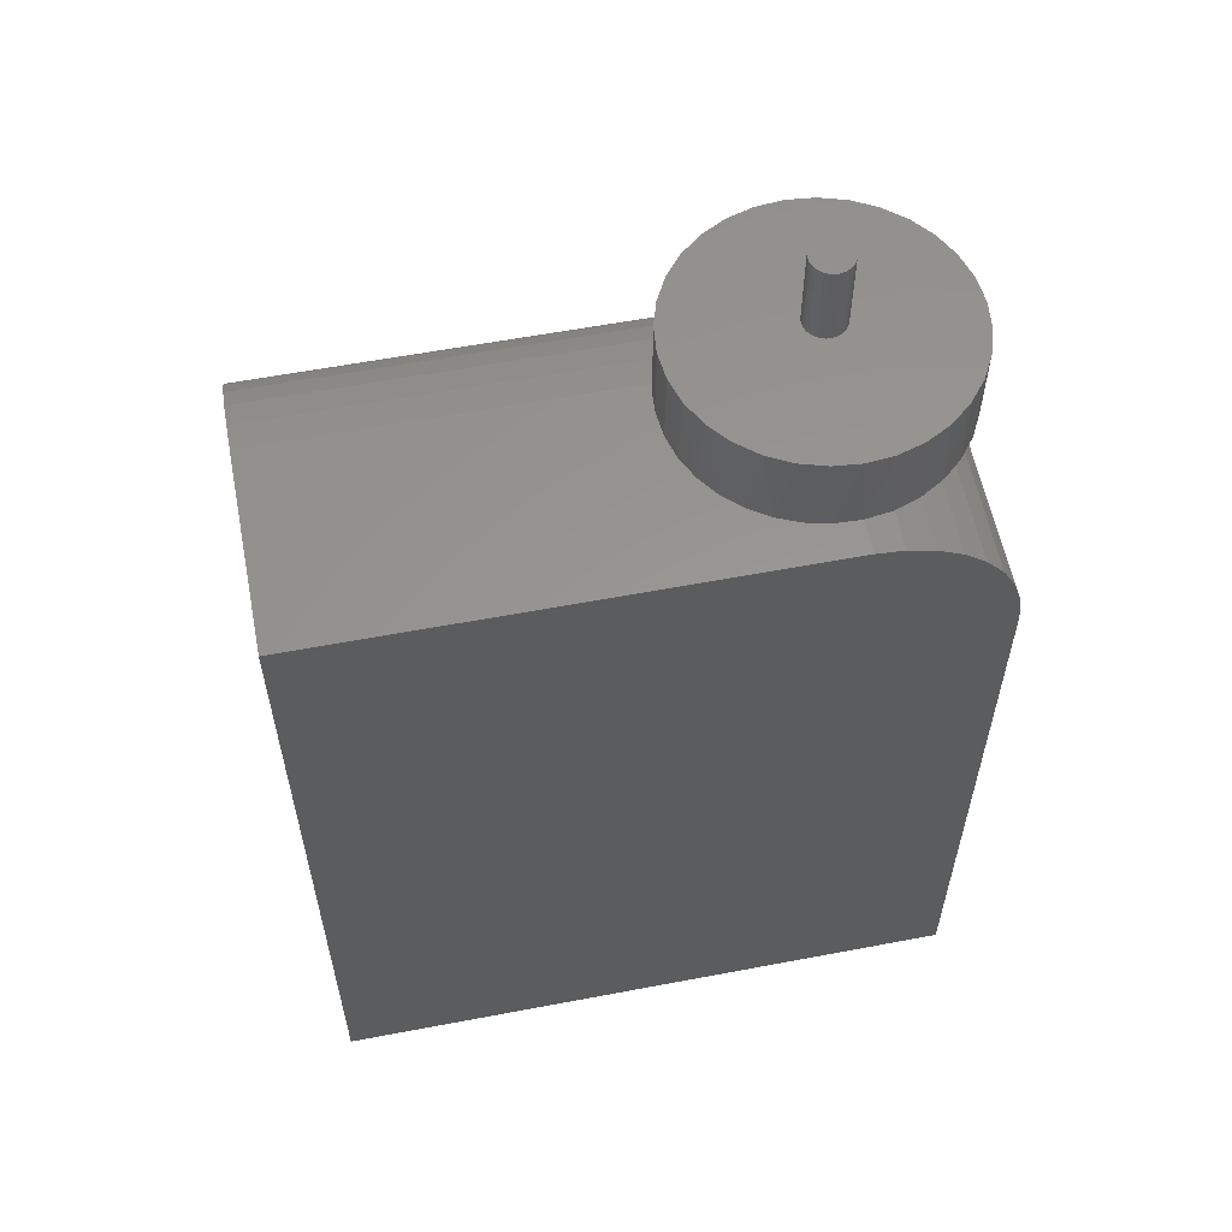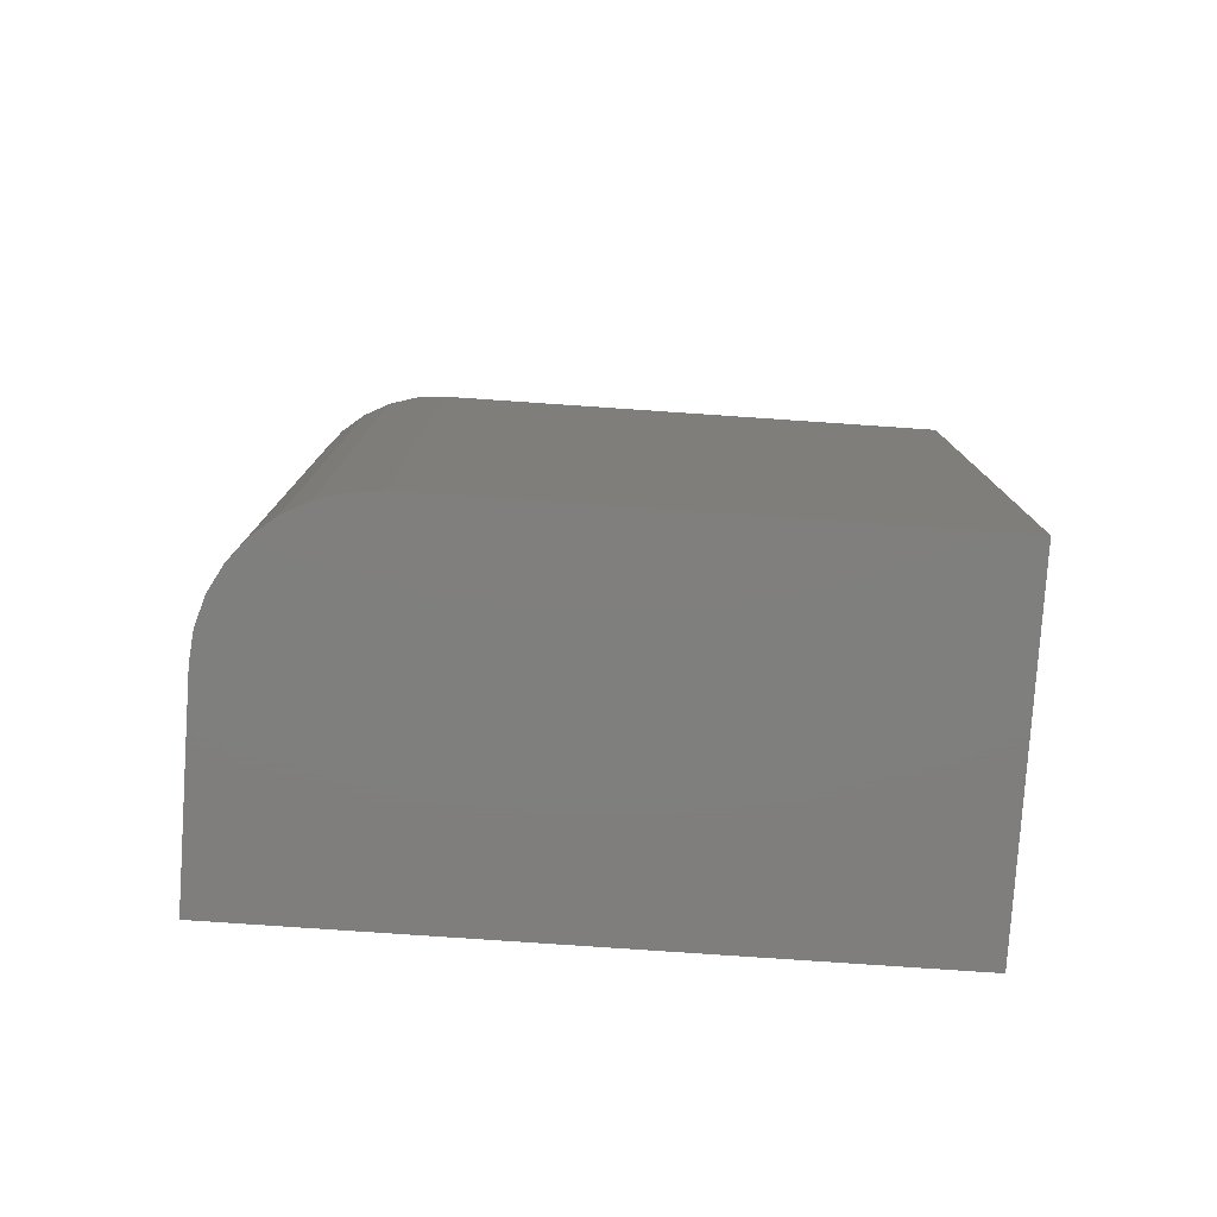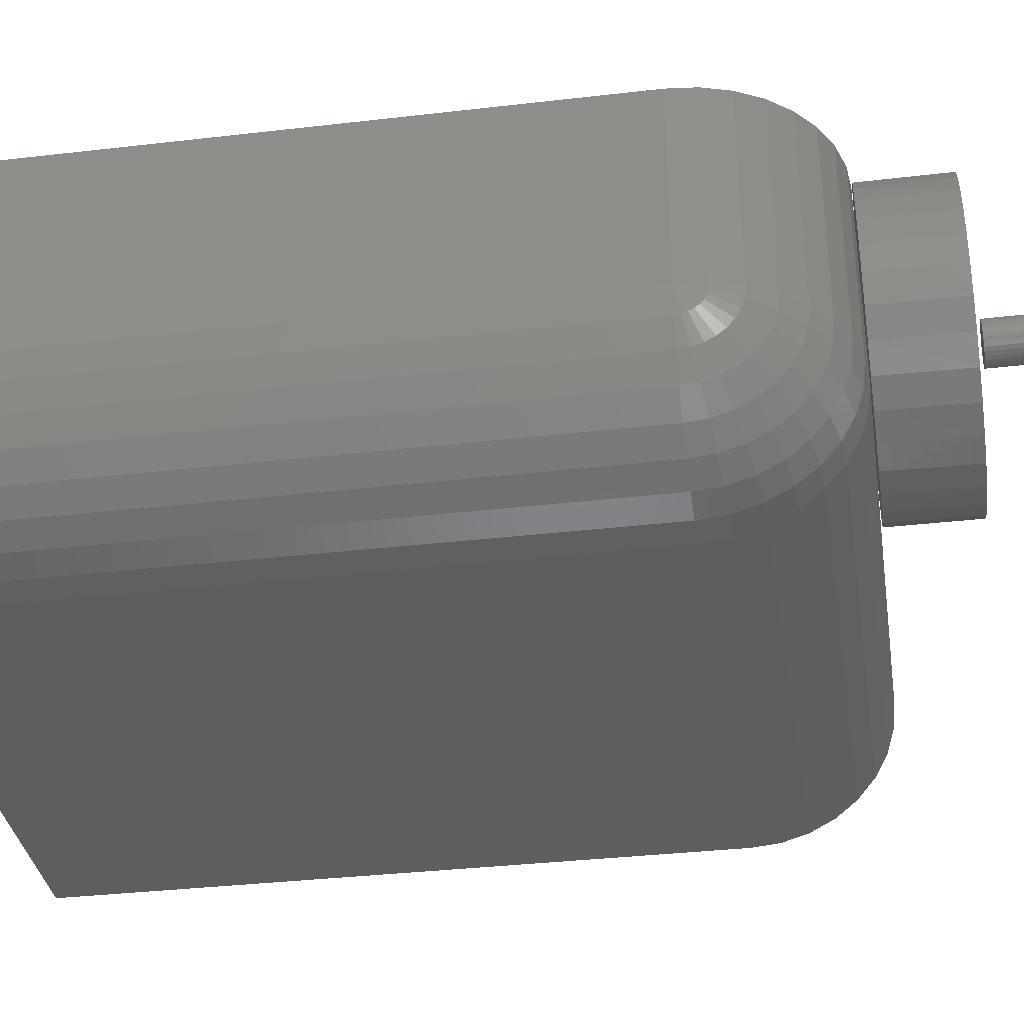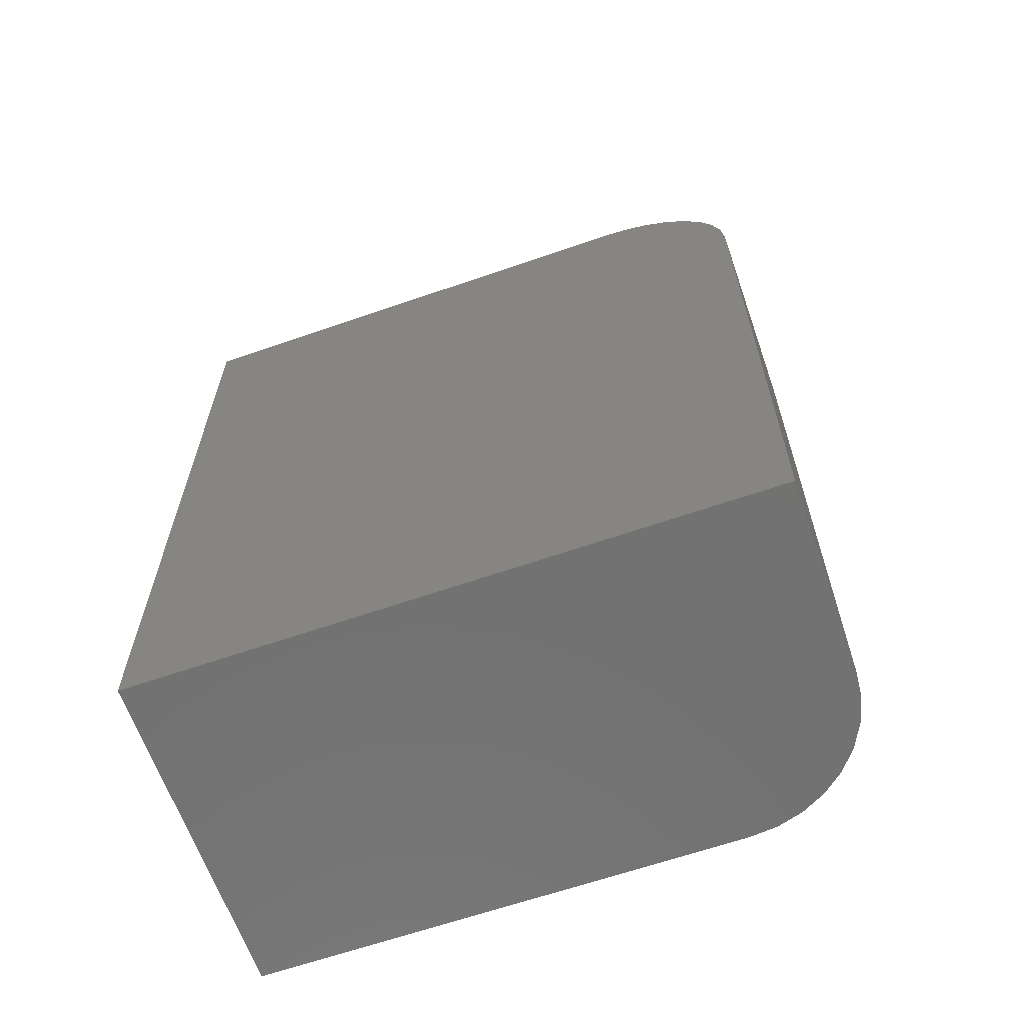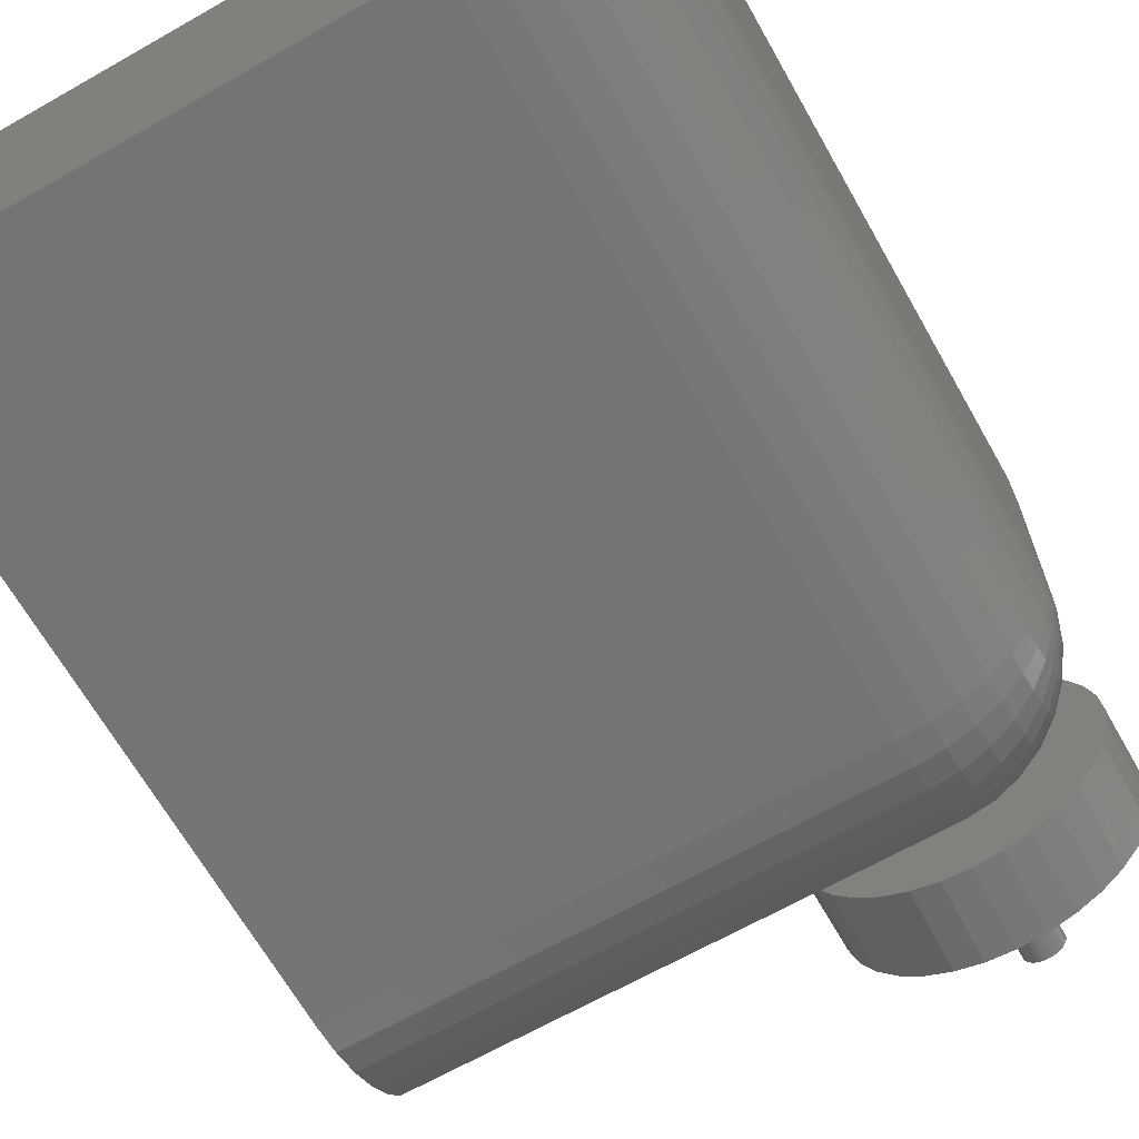
<metadata>
{"format":"stl","ext":"stl","renderer":"f3d","projection":"perspective","resolution":1024,"background":"white","views":[{"elev":58.4,"azim":168.9,"up":"+Z"},{"elev":-79.0,"azim":-3.9,"up":"+Z"},{"elev":-35.1,"azim":-81.2,"up":"+Y"},{"elev":-63.9,"azim":-160.7,"up":"+Z"},{"elev":-66.7,"azim":-150.4,"up":"+Y"}]}
</metadata>
<code>
# stl→obj: 234 verts, 460 faces
v 0.1246 -0.1219 0.75
v 0.1029 -0.1219 0.75
v 0.1009 -0.1243 0.75
v 0.1265 -0.1243 0.75
v 0.09953 -0.1269 0.75
v 0.1279 -0.1269 0.75
v 0.1279 -0.1387 0.75
v 0.1009 -0.1414 0.75
v 0.1265 -0.1414 0.75
v 0.1029 -0.1437 0.75
v 0.1246 -0.1437 0.75
v 0.1052 -0.1456 0.75
v 0.1223 -0.1456 0.75
v 0.1078 -0.147 0.75
v 0.1107 -0.1479 0.75
v 0.1196 -0.147 0.75
v 0.1137 -0.1482 0.75
v 0.1167 -0.1479 0.75
v 0.1223 -0.12 0.75
v 0.1196 -0.1186 0.75
v 0.1167 -0.1177 0.75
v 0.1137 -0.1174 0.75
v 0.1107 -0.1177 0.75
v 0.1078 -0.1186 0.75
v 0.1052 -0.12 0.75
v 0.1288 -0.1298 0.75
v 0.09865 -0.1298 0.75
v 0.1291 -0.1328 0.75
v 0.09836 -0.1328 0.75
v 0.1288 -0.1358 0.75
v 0.09865 -0.1358 0.75
v 0.09953 -0.1387 0.75
v 0.1009 -0.1243 0.6875
v 0.1029 -0.1219 0.6875
v 0.1246 -0.1219 0.6875
v 0.1265 -0.1243 0.6875
v 0.09953 -0.1269 0.6875
v 0.1279 -0.1269 0.6875
v 0.1265 -0.1414 0.6875
v 0.1009 -0.1414 0.6875
v 0.1279 -0.1387 0.6875
v 0.1029 -0.1437 0.6875
v 0.1246 -0.1437 0.6875
v 0.1052 -0.1456 0.6875
v 0.1223 -0.1456 0.6875
v 0.1078 -0.147 0.6875
v 0.1107 -0.1479 0.6875
v 0.1196 -0.147 0.6875
v 0.1137 -0.1482 0.6875
v 0.1167 -0.1479 0.6875
v 0.1223 -0.12 0.6875
v 0.1052 -0.12 0.6875
v 0.1078 -0.1186 0.6875
v 0.1107 -0.1177 0.6875
v 0.1137 -0.1174 0.6875
v 0.1167 -0.1177 0.6875
v 0.1196 -0.1186 0.6875
v 0.09953 -0.1387 0.6875
v 0.09865 -0.1358 0.6875
v 0.1288 -0.1358 0.6875
v 0.09836 -0.1328 0.6875
v 0.1291 -0.1328 0.6875
v 0.09865 -0.1298 0.6875
v 0.1288 -0.1298 0.6875
v 0.1535 -0.232 0.6172
v 0.07261 -0.2309 0.6172
v 0.1719 -0.2225 0.6172
v 0.09236 -0.2371 0.6172
v 0.1336 -0.2376 0.6172
v 0.1129 -0.2394 0.6172
v 0.1094 -0.1562 0.6172
v 0.2184 -0.1562 0.6172
v 0.2119 -0.1759 0.6172
v 0.01579 -0.1733 0.6172
v 0.009825 -0.1534 0.6172
v 0.007812 -0.1328 0.6172
v 0.00974 -0.1126 0.6172
v 0.01545 -0.09319 0.6172
v 0.02474 -0.07517 0.6172
v 0.03728 -0.05924 0.6172
v 0.0526 -0.04598 0.6172
v 0.07015 -0.03585 0.6172
v 0.08931 -0.02923 0.6172
v 0.1094 -0.02635 0.6172
v 0.05443 -0.2209 0.6172
v 0.03852 -0.2077 0.6172
v 0.1882 -0.2097 0.6172
v 0.02547 -0.1916 0.6172
v 0.2017 -0.194 0.6172
v 0.4938 -0.1562 0.6172
v 0.2203 -0.1446 0.6172
v 0.221 -0.1328 0.6172
v 0.4938 0 0.6172
v 0.1648 -0.03889 0.6172
v 0.1807 -0.0494 0.6172
v 0.1946 -0.06261 0.6172
v 0.2058 -0.07808 0.6172
v 0.2142 -0.09531 0.6172
v 0.2193 -0.1138 0.6172
v 0.1094 0 0.6172
v 0.1285 -0.02717 0.6172
v 0.1472 -0.03139 0.6172
v 0.08804 0 0.6151
v 3.109e-17 0 0.5078
v 3.109e-17 -0.1562 0.5078
v 0.002102 0 0.5292
v 0.002102 -0.1562 0.5292
v 0.008326 0 0.5497
v 0.008326 -0.1562 0.5497
v 0.01843 0 0.5686
v 0.01843 -0.1562 0.5686
v 0.03204 0 0.5852
v 0.03204 -0.1562 0.5852
v 0.04861 0 0.5988
v 0.04861 -0.1562 0.5988
v 0.06752 0 0.6089
v 0.06752 -0.1562 0.6089
v 0.08804 -0.1562 0.6151
v 0.002102 -0.1776 0.5078
v 0.002102 -0.1772 0.512
v 0.002102 -0.176 0.516
v 0.002102 -0.174 0.5197
v 0.002102 -0.1713 0.5229
v 0.002102 -0.1681 0.5256
v 0.002102 -0.1644 0.5275
v 0.002102 -0.1604 0.5287
v 0.008326 -0.1644 0.5489
v 0.01843 -0.1681 0.5674
v 0.03204 -0.1713 0.5837
v 0.04861 -0.174 0.597
v 0.06752 -0.176 0.6069
v 0.08804 -0.1772 0.613
v 0.1094 -0.1776 0.6151
v 0.008326 -0.1973 0.516
v 0.008326 -0.1981 0.5078
v 0.01843 -0.2158 0.5197
v 0.01843 -0.217 0.5078
v 0.03204 -0.2321 0.5229
v 0.03204 -0.2336 0.5078
v 0.04861 -0.2454 0.5256
v 0.04861 -0.2472 0.5078
v 0.06752 -0.2554 0.5275
v 0.06752 -0.2573 0.5078
v 0.08804 -0.2615 0.5287
v 0.08804 -0.2635 0.5078
v 0.1094 -0.2635 0.5292
v 0.1094 -0.2656 0.5078
v 0.008326 -0.1949 0.5238
v 0.01843 -0.2124 0.5311
v 0.03204 -0.2277 0.5374
v 0.04861 -0.2403 0.5426
v 0.06752 -0.2496 0.5465
v 0.08804 -0.2554 0.5489
v 0.1094 -0.2573 0.5497
v 0.008326 -0.1911 0.5311
v 0.01843 -0.2068 0.5416
v 0.03204 -0.2206 0.5508
v 0.04861 -0.2319 0.5583
v 0.06752 -0.2403 0.564
v 0.08804 -0.2454 0.5674
v 0.1094 -0.2472 0.5686
v 0.008326 -0.1858 0.5374
v 0.01843 -0.1992 0.5508
v 0.03204 -0.2109 0.5625
v 0.04861 -0.2206 0.5721
v 0.06752 -0.2277 0.5793
v 0.08804 -0.2321 0.5837
v 0.1094 -0.2336 0.5852
v 0.008326 -0.1795 0.5426
v 0.01843 -0.19 0.5583
v 0.03204 -0.1992 0.5721
v 0.04861 -0.2068 0.5834
v 0.06752 -0.2124 0.5918
v 0.08804 -0.2158 0.597
v 0.1094 -0.217 0.5988
v 0.008326 -0.1723 0.5465
v 0.01843 -0.1795 0.564
v 0.03204 -0.1858 0.5793
v 0.04861 -0.1911 0.5918
v 0.06752 -0.1949 0.6012
v 0.08804 -0.1973 0.6069
v 0.1094 -0.1981 0.6089
v 0.4938 -0.1776 0.6151
v 0.4938 -0.1981 0.6089
v 0.4938 -0.217 0.5988
v 0.4938 -0.2336 0.5852
v 0.4938 -0.2472 0.5686
v 0.4938 -0.2573 0.5497
v 0.4938 -0.2635 0.5292
v 0.4938 -0.2656 0.5078
v 0.2129 -0.1736 0.6797
v 0.203 -0.192 0.6797
v 0.1898 -0.2082 0.6797
v 0.1736 -0.2214 0.6797
v 0.1552 -0.2313 0.6797
v 0.1352 -0.2373 0.6797
v 0.1144 -0.2394 0.6797
v 0.0936 -0.2373 0.6797
v 0.07361 -0.2313 0.6797
v 0.2189 -0.1536 0.6797
v 0.221 -0.1328 0.6797
v 0.007812 -0.1328 0.6797
v 0.00986 -0.1536 0.6797
v 0.01593 -0.1736 0.6797
v 0.02577 -0.192 0.6797
v 0.03903 -0.2082 0.6797
v 0.05518 -0.2214 0.6797
v 0.01593 -0.09203 0.6797
v 0.02577 -0.0736 0.6797
v 0.03903 -0.05745 0.6797
v 0.05518 -0.0442 0.6797
v 0.07361 -0.03435 0.6797
v 0.0936 -0.02828 0.6797
v 0.1144 -0.02623 0.6797
v 0.1352 -0.02828 0.6797
v 0.1552 -0.03435 0.6797
v 0.1736 -0.0442 0.6797
v 0.1898 -0.05745 0.6797
v 0.203 -0.0736 0.6797
v 0.2129 -0.09203 0.6797
v 0.2189 -0.112 0.6797
v 0.00986 -0.112 0.6797
v 0.1094 -0.2656 -6.697e-18
v 0.4938 -0.2656 -3.023e-17
v 0 -0.1562 0
v 0 0 0
v 0.4938 0 -3.023e-17
v 0.08804 -0.2635 -5.391e-18
v 0.06752 -0.2573 -4.134e-18
v 0.04861 -0.2472 -2.976e-18
v 0.03204 -0.2336 -1.962e-18
v 0.01843 -0.217 -1.129e-18
v 0.008326 -0.1981 -5.098e-19
v 0.002102 -0.1776 -1.287e-19
f 1 2 3
f 1 3 4
f 4 3 5
f 4 5 6
f 7 8 9
f 9 8 10
f 9 10 11
f 11 10 12
f 11 12 13
f 12 14 13
f 13 14 15
f 13 15 16
f 15 17 16
f 16 17 18
f 19 20 21
f 19 21 22
f 19 22 23
f 19 23 24
f 19 24 25
f 19 25 2
f 19 2 1
f 6 5 26
f 26 5 27
f 26 27 28
f 28 27 29
f 28 29 30
f 30 29 31
f 30 31 7
f 7 31 32
f 7 32 8
f 33 34 35
f 36 33 35
f 37 33 36
f 38 37 36
f 39 40 41
f 42 40 39
f 43 42 39
f 44 42 43
f 45 44 43
f 45 46 44
f 47 46 45
f 48 47 45
f 48 49 47
f 50 49 48
f 51 35 34
f 51 34 52
f 51 52 53
f 51 53 54
f 51 54 55
f 51 55 56
f 51 56 57
f 40 58 41
f 41 58 59
f 41 59 60
f 60 59 61
f 60 61 62
f 62 61 63
f 62 63 64
f 64 63 37
f 64 37 38
f 62 28 60
f 60 28 30
f 60 30 41
f 41 30 7
f 41 7 39
f 39 7 9
f 39 9 43
f 43 9 11
f 43 11 45
f 45 11 13
f 45 13 48
f 48 13 16
f 48 16 50
f 50 16 18
f 50 18 49
f 49 18 17
f 49 17 47
f 47 17 15
f 47 15 46
f 46 15 14
f 46 14 44
f 44 14 12
f 44 12 42
f 42 12 10
f 42 10 40
f 40 10 8
f 40 8 58
f 58 8 32
f 58 32 59
f 59 32 31
f 59 31 61
f 61 31 29
f 61 29 63
f 63 29 27
f 63 27 37
f 37 27 5
f 37 5 33
f 33 5 3
f 33 3 34
f 34 3 2
f 34 2 52
f 52 2 25
f 52 25 53
f 53 25 24
f 53 24 54
f 54 24 23
f 54 23 55
f 55 23 22
f 55 22 56
f 56 22 21
f 56 21 57
f 57 21 20
f 57 20 51
f 51 20 19
f 51 19 35
f 35 19 1
f 35 1 36
f 36 1 4
f 36 4 38
f 38 4 6
f 38 6 64
f 64 6 26
f 64 26 62
f 62 26 28
f 65 66 67
f 68 66 65
f 69 68 65
f 70 68 69
f 71 72 73
f 71 73 74
f 71 74 75
f 71 75 76
f 71 76 77
f 71 77 78
f 71 78 79
f 71 79 80
f 71 80 81
f 71 81 82
f 71 82 83
f 71 83 84
f 66 85 67
f 67 85 86
f 67 86 87
f 87 86 88
f 87 88 89
f 89 88 74
f 89 74 73
f 90 91 72
f 90 92 91
f 93 94 95
f 93 95 96
f 93 96 97
f 93 97 98
f 93 98 99
f 93 99 92
f 93 92 90
f 100 84 101
f 100 101 102
f 100 102 94
f 100 94 93
f 100 103 84
f 104 105 106
f 106 105 107
f 106 107 108
f 108 107 109
f 108 109 110
f 110 109 111
f 110 111 112
f 112 111 113
f 112 113 114
f 114 113 115
f 114 115 116
f 116 115 117
f 116 117 103
f 103 117 118
f 103 118 84
f 84 118 71
f 105 119 120
f 105 120 121
f 105 121 122
f 105 122 123
f 105 123 124
f 105 124 125
f 105 125 126
f 105 126 107
f 107 126 109
f 109 126 127
f 109 127 111
f 111 127 128
f 111 128 113
f 113 128 129
f 113 129 115
f 115 129 130
f 115 130 117
f 117 130 131
f 117 131 118
f 118 131 132
f 118 132 71
f 71 132 133
f 120 119 134
f 134 119 135
f 134 135 136
f 136 135 137
f 136 137 138
f 138 137 139
f 138 139 140
f 140 139 141
f 140 141 142
f 142 141 143
f 142 143 144
f 144 143 145
f 144 145 146
f 146 145 147
f 121 120 148
f 148 120 134
f 148 134 149
f 149 134 136
f 149 136 150
f 150 136 138
f 150 138 151
f 151 138 140
f 151 140 152
f 152 140 142
f 152 142 153
f 153 142 144
f 153 144 154
f 154 144 146
f 122 121 155
f 155 121 148
f 155 148 156
f 156 148 149
f 156 149 157
f 157 149 150
f 157 150 158
f 158 150 151
f 158 151 159
f 159 151 152
f 159 152 160
f 160 152 153
f 160 153 161
f 161 153 154
f 123 122 162
f 162 122 155
f 162 155 163
f 163 155 156
f 163 156 164
f 164 156 157
f 164 157 165
f 165 157 158
f 165 158 166
f 166 158 159
f 166 159 167
f 167 159 160
f 167 160 168
f 168 160 161
f 124 123 169
f 169 123 162
f 169 162 170
f 170 162 163
f 170 163 171
f 171 163 164
f 171 164 172
f 172 164 165
f 172 165 173
f 173 165 166
f 173 166 174
f 174 166 167
f 174 167 175
f 175 167 168
f 125 124 176
f 176 124 169
f 176 169 177
f 177 169 170
f 177 170 178
f 178 170 171
f 178 171 179
f 179 171 172
f 179 172 180
f 180 172 173
f 180 173 181
f 181 173 174
f 181 174 182
f 182 174 175
f 126 125 127
f 127 125 176
f 127 176 128
f 128 176 177
f 128 177 129
f 129 177 178
f 129 178 130
f 130 178 179
f 130 179 131
f 131 179 180
f 131 180 132
f 132 180 181
f 132 181 133
f 133 181 182
f 71 133 72
f 90 72 183
f 183 72 133
f 183 133 184
f 184 133 182
f 184 182 185
f 185 182 175
f 185 175 186
f 186 175 168
f 186 168 187
f 187 168 161
f 187 161 188
f 188 161 154
f 188 154 189
f 189 154 146
f 189 146 190
f 190 146 147
f 73 191 192
f 73 192 89
f 89 192 193
f 89 193 87
f 87 193 194
f 87 194 67
f 67 194 195
f 67 195 65
f 65 195 196
f 65 196 69
f 69 196 197
f 69 197 70
f 70 197 198
f 70 198 68
f 68 198 199
f 72 91 200
f 72 200 191
f 72 191 73
f 200 91 201
f 201 91 92
f 202 76 203
f 203 76 75
f 203 75 204
f 204 75 74
f 204 74 205
f 205 74 88
f 205 88 206
f 206 88 86
f 206 86 207
f 207 86 85
f 207 85 199
f 199 85 66
f 199 66 68
f 208 209 79
f 80 79 209
f 209 210 80
f 81 80 210
f 210 211 81
f 82 81 211
f 211 212 82
f 83 82 212
f 212 213 83
f 214 215 101
f 102 101 215
f 215 216 102
f 94 102 216
f 216 217 94
f 94 217 95
f 95 217 218
f 95 218 96
f 96 218 219
f 96 219 97
f 97 219 220
f 97 220 98
f 98 220 221
f 84 83 213
f 84 213 214
f 84 214 101
f 76 202 77
f 77 202 222
f 77 222 78
f 78 222 208
f 78 208 79
f 201 92 221
f 221 92 99
f 221 99 98
f 213 215 214
f 215 213 212
f 215 212 216
f 216 212 211
f 216 211 217
f 194 199 195
f 195 199 198
f 195 198 196
f 196 198 197
f 217 211 218
f 218 211 210
f 218 210 219
f 219 210 209
f 219 209 220
f 220 209 208
f 220 208 221
f 221 208 222
f 221 222 201
f 201 222 202
f 201 202 200
f 200 202 203
f 200 203 191
f 191 203 204
f 191 204 192
f 192 204 205
f 192 205 193
f 193 205 206
f 193 206 194
f 194 206 207
f 194 207 199
f 223 224 147
f 147 224 190
f 105 104 225
f 225 104 226
f 93 227 226
f 93 226 104
f 93 104 106
f 93 106 108
f 93 108 110
f 93 110 112
f 93 112 114
f 93 114 116
f 93 116 103
f 93 103 100
f 223 228 229
f 223 229 230
f 223 230 231
f 223 231 232
f 223 232 233
f 223 233 234
f 223 234 225
f 223 225 226
f 223 226 227
f 223 227 224
f 105 225 119
f 119 225 234
f 119 234 135
f 135 234 233
f 135 233 137
f 137 233 232
f 137 232 139
f 139 232 231
f 139 231 141
f 141 231 230
f 141 230 143
f 143 230 229
f 143 229 145
f 145 229 228
f 145 228 147
f 147 228 223
f 93 90 183
f 93 183 184
f 93 184 185
f 93 185 186
f 93 186 187
f 93 187 188
f 93 188 189
f 93 189 190
f 93 190 224
f 93 224 227

</code>
